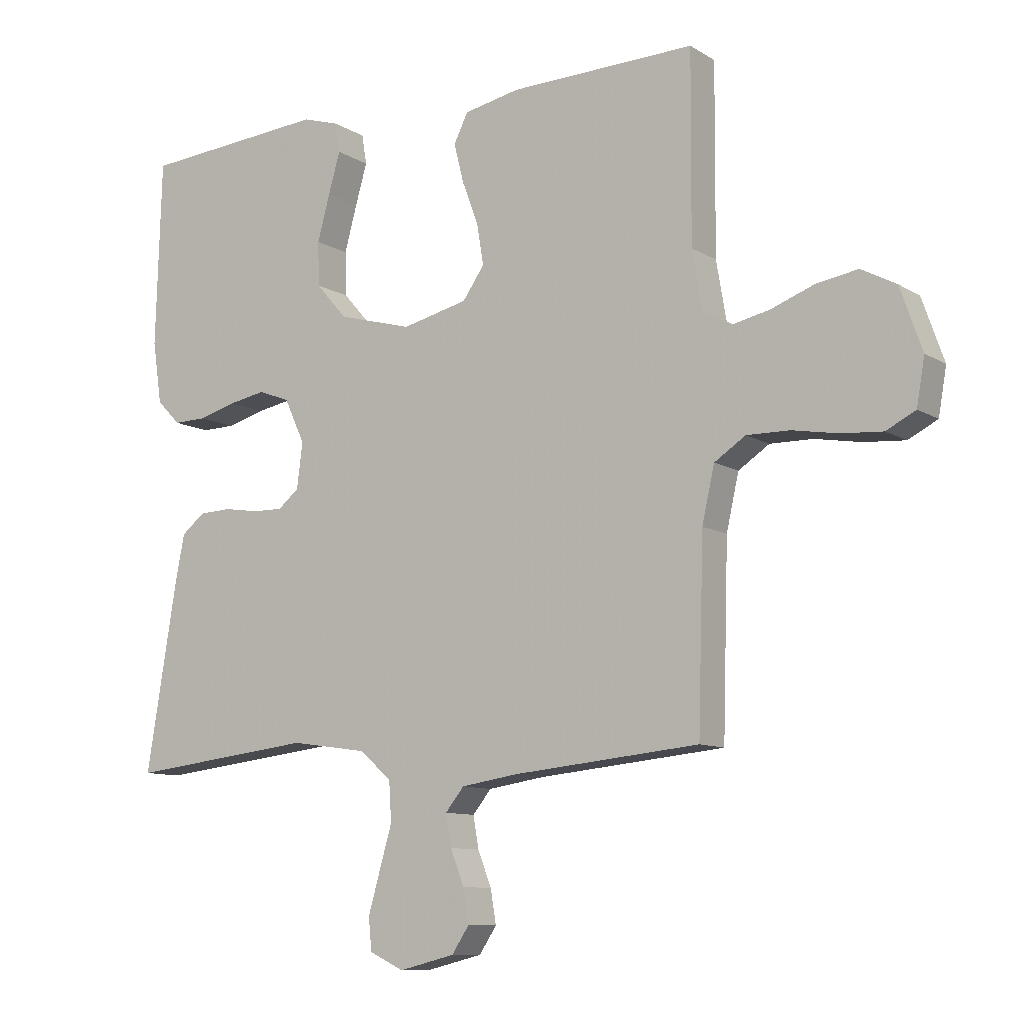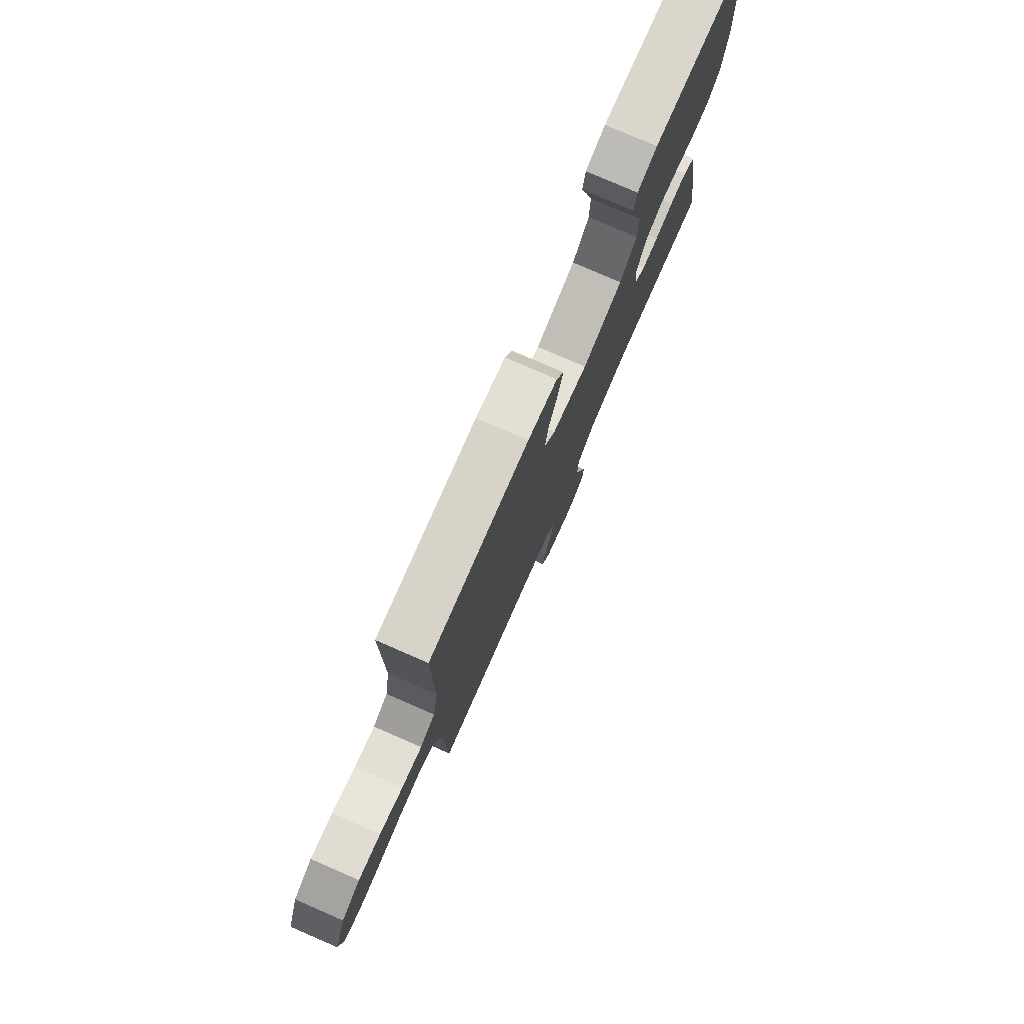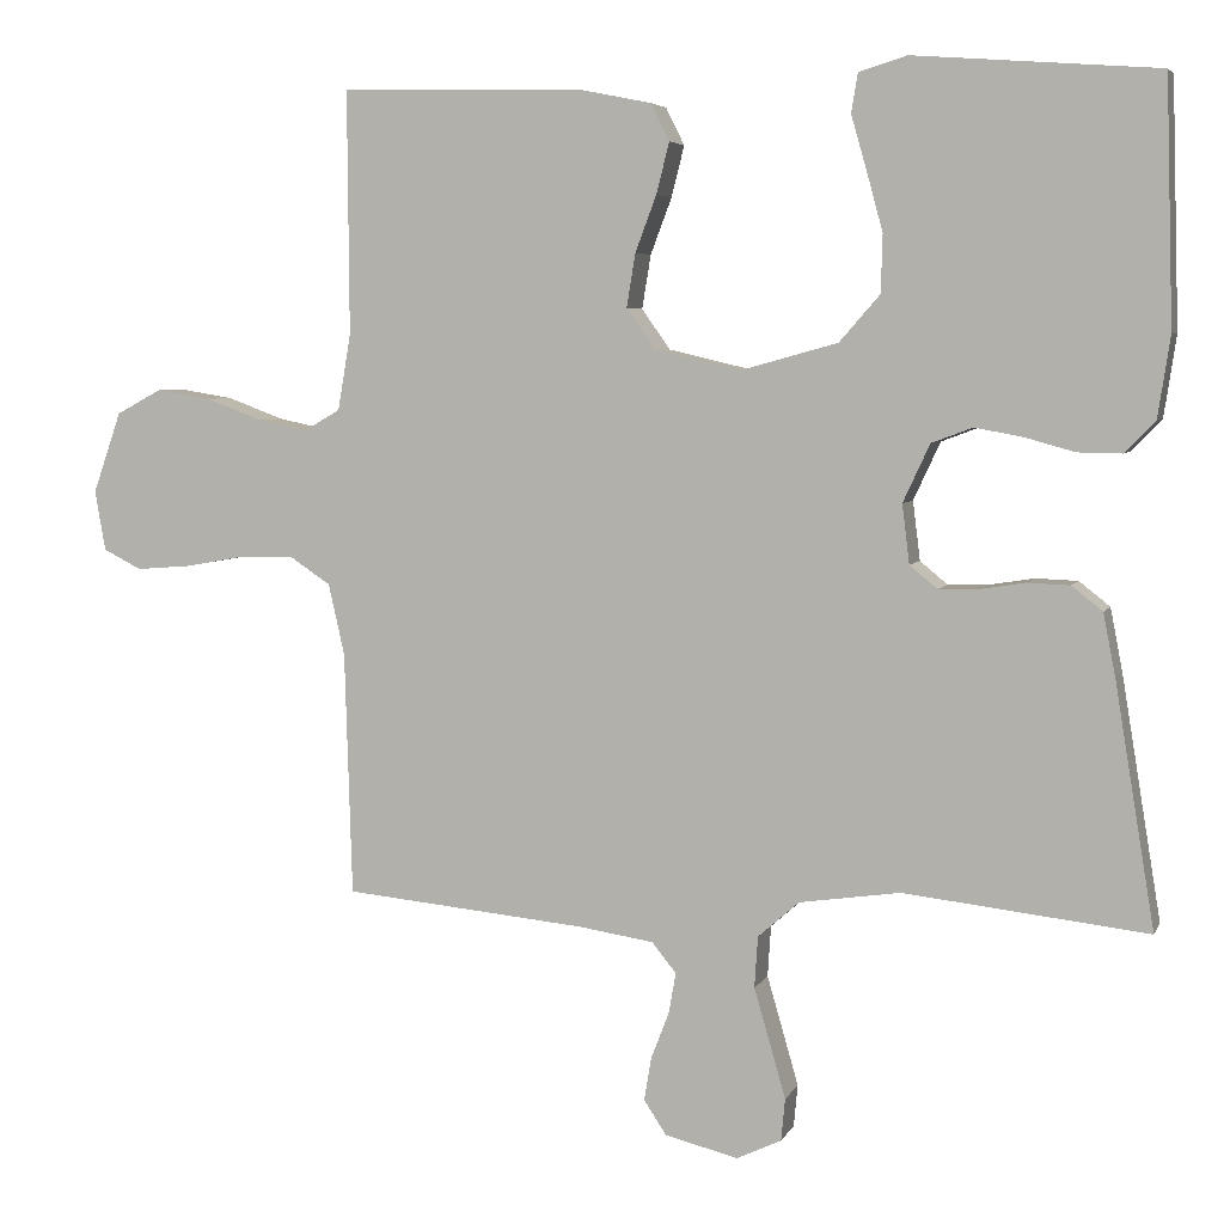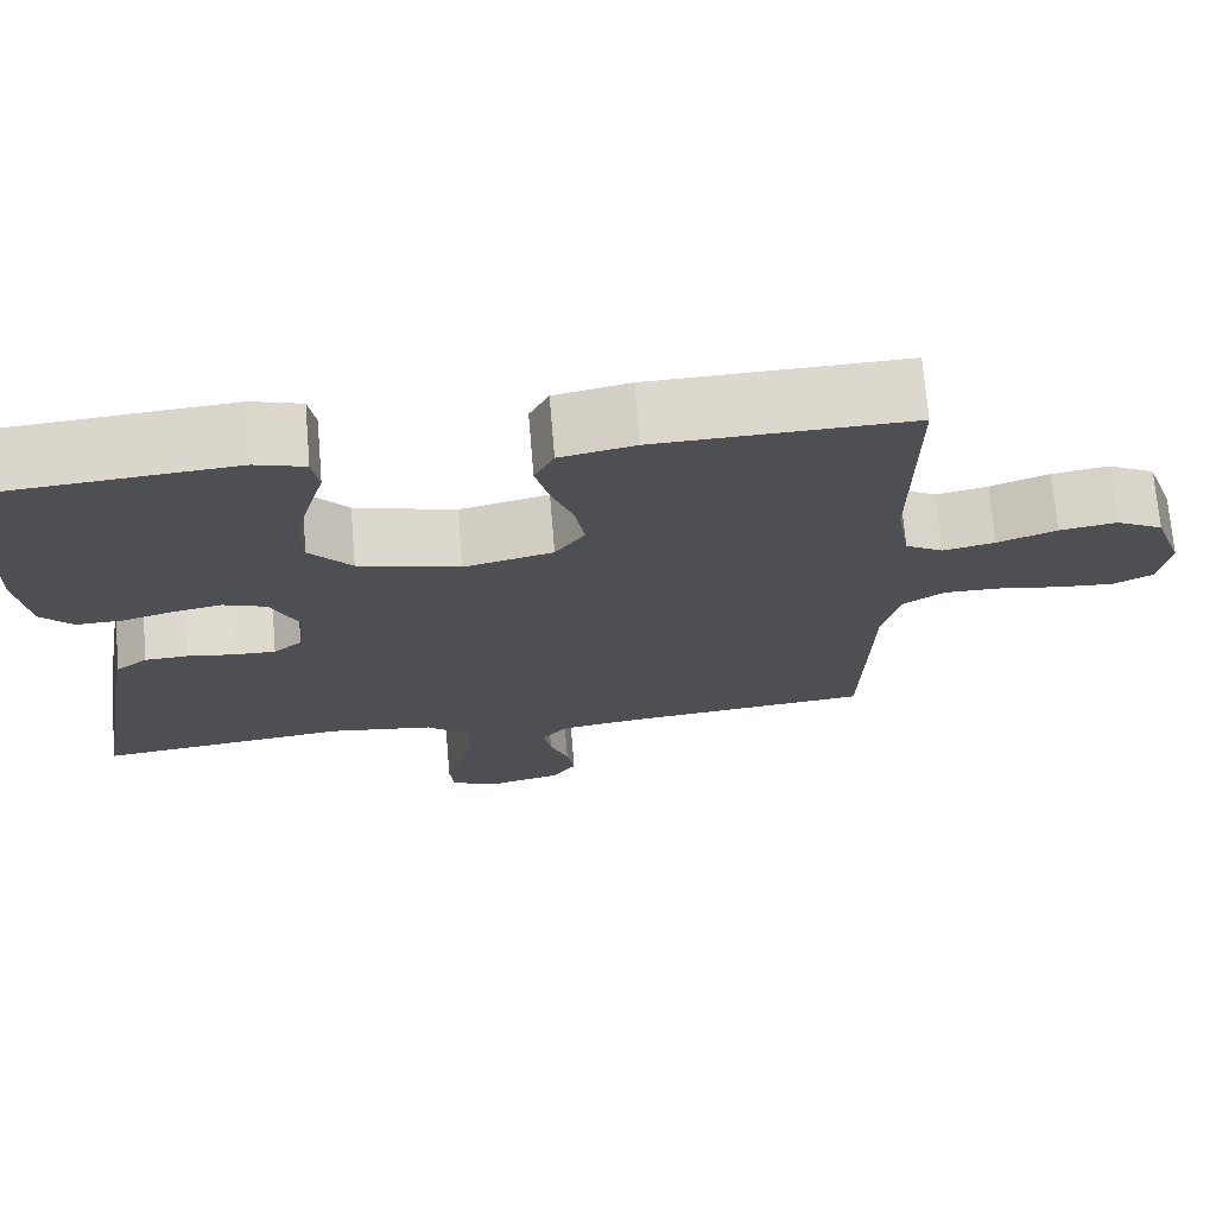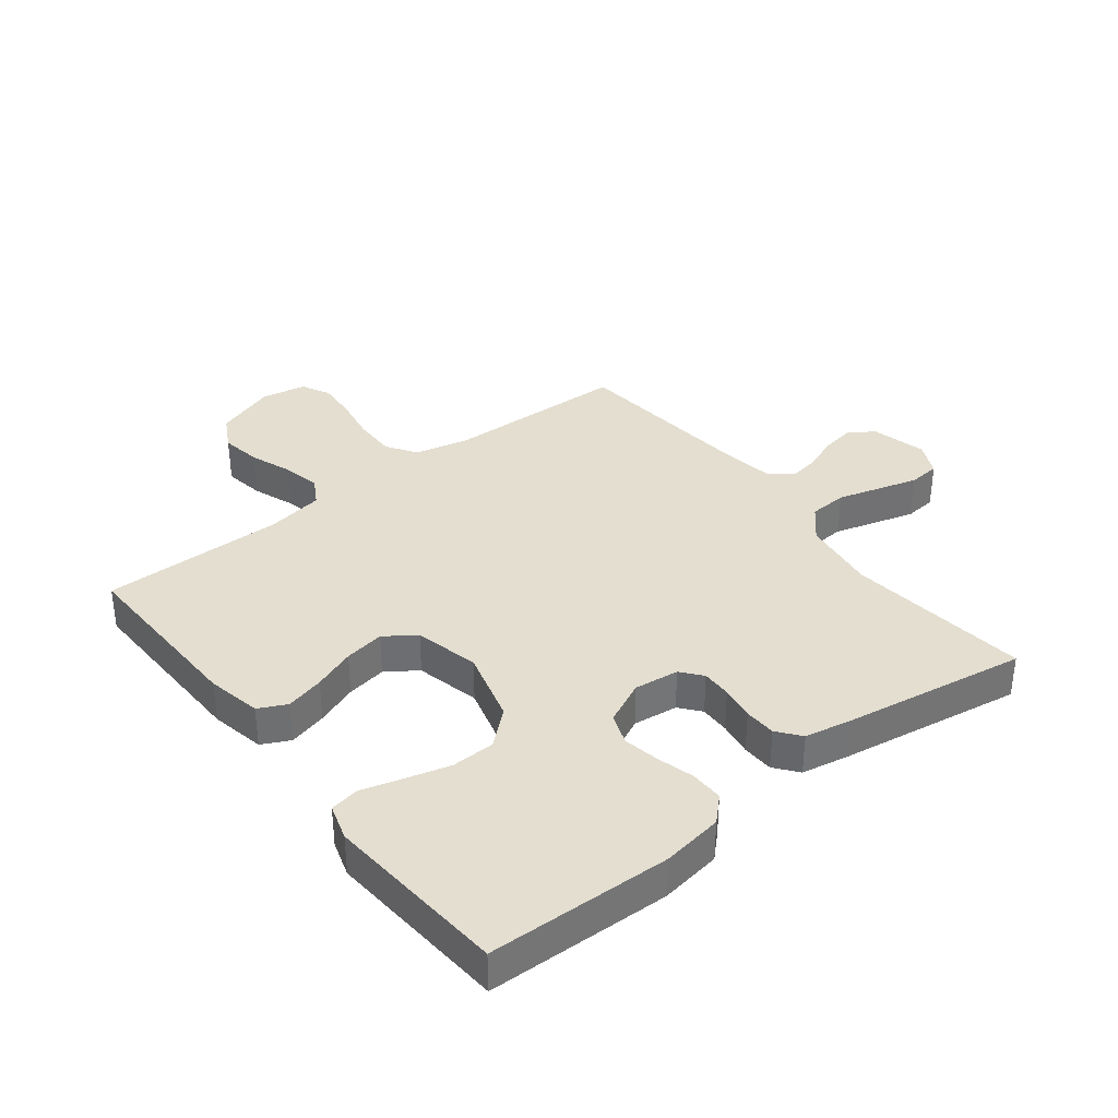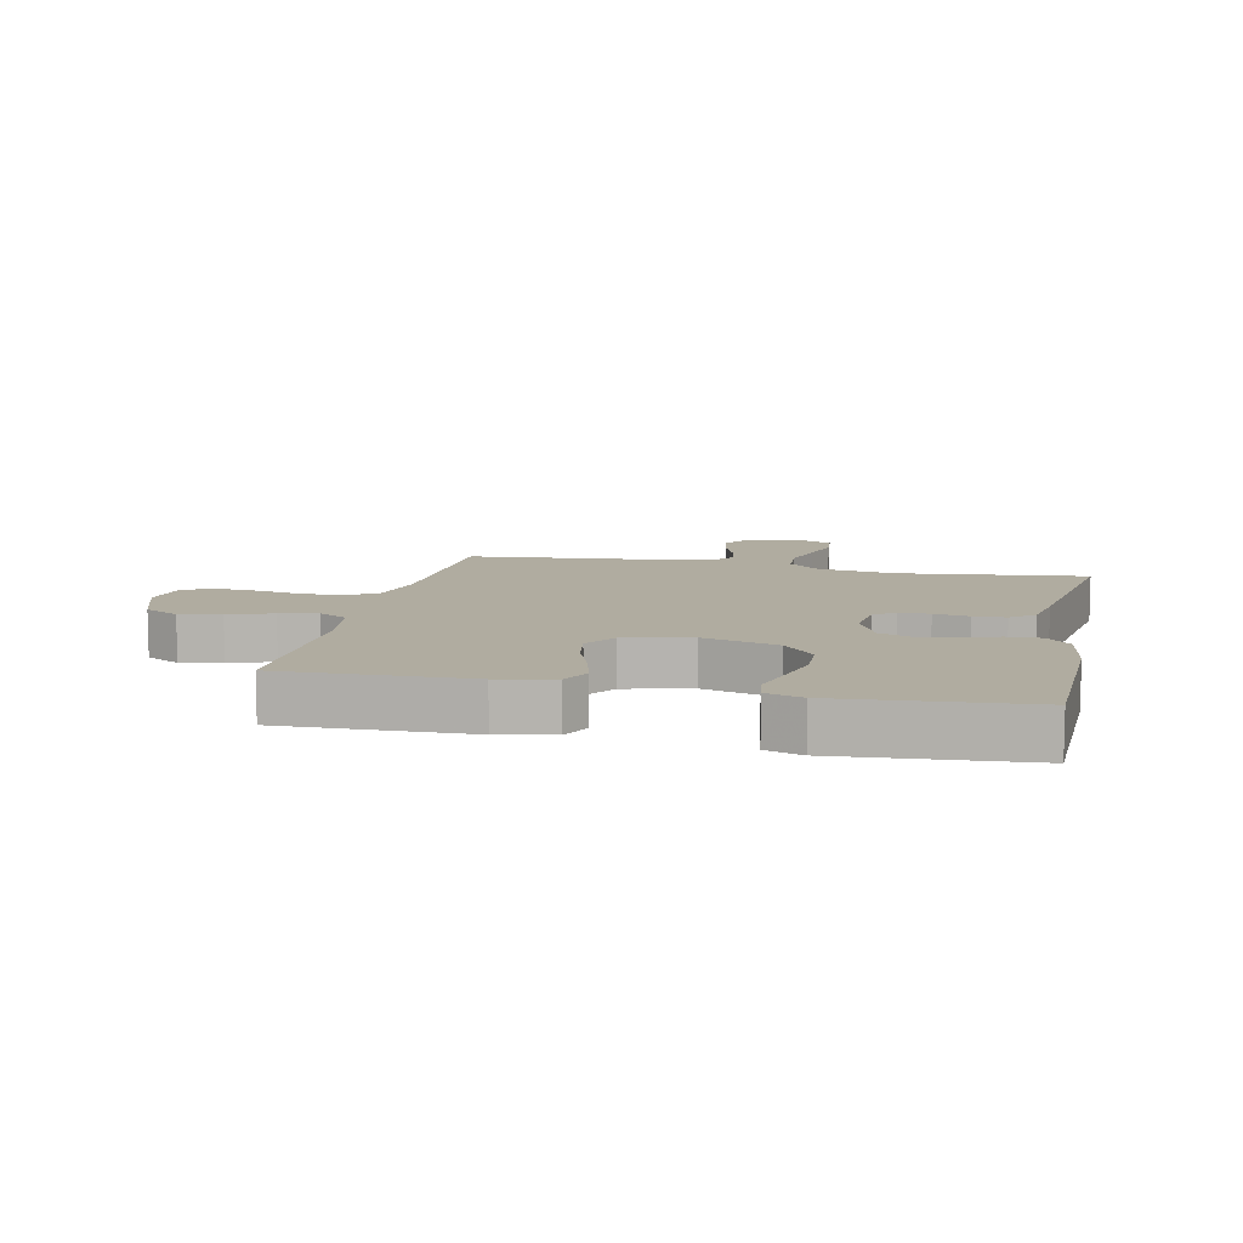
<metadata>
{"format":"obj","ext":"obj","renderer":"f3d","projection":"perspective","resolution":1024,"background":"white","views":[{"elev":-10.0,"azim":-146.3,"up":"+Z"},{"elev":78.3,"azim":-66.5,"up":"+Z"},{"elev":5.0,"azim":16.2,"up":"+Z"},{"elev":71.7,"azim":175.2,"up":"+Z"},{"elev":35.9,"azim":52.0,"up":"+Y"},{"elev":9.9,"azim":12.2,"up":"+Y"}]}
</metadata>
<code>
v -0.5 0.07 -0.5
v -0.509 0.07 -0.2
v -0.529 0.07 -0.112
v -0.579 0.07 -0.079
v -0.648 0.07 -0.08
v -0.722 0.07 -0.093
v -0.788 0.07 -0.098
v -0.835 0.07 -0.074
v -0.848 0.07 0
v -0.813 0.07 0.1
v -0.757 0.07 0.13
v -0.69 0.07 0.119
v -0.62 0.07 0.093
v -0.559 0.07 0.08
v -0.514 0.07 0.106
v -0.498 0.07 0.2
v -0.5 0.07 0.5
v -0.2 0.07 0.493
v -0.111 0.07 0.475
v -0.088 0.07 0.429
v -0.104 0.07 0.366
v -0.13 0.07 0.297
v -0.141 0.07 0.231
v -0.106 0.07 0.181
v 0 0.07 0.156
v 0.12 0.07 0.189
v 0.17 0.07 0.246
v 0.172 0.07 0.317
v 0.152 0.07 0.391
v 0.133 0.07 0.457
v 0.141 0.07 0.505
v 0.2 0.07 0.523
v 0.5 0.07 0.5
v 0.509 0.07 0.2
v 0.494 0.07 0.1
v 0.456 0.07 0.061
v 0.402 0.07 0.062
v 0.341 0.07 0.079
v 0.282 0.07 0.09
v 0.231 0.07 0.071
v 0.198 0.07 0
v 0.207 0.07 -0.073
v 0.241 0.07 -0.101
v 0.29 0.07 -0.1
v 0.346 0.07 -0.091
v 0.398 0.07 -0.093
v 0.436 0.07 -0.123
v 0.451 0.07 -0.2
v 0.5 0.07 -0.5
v 0.2 0.07 -0.466
v 0.076 0.07 -0.484
v 0.025 0.07 -0.529
v 0.021 0.07 -0.592
v 0.041 0.07 -0.661
v 0.06 0.07 -0.727
v 0.055 0.07 -0.779
v 0 0.07 -0.805
v -0.09 0.07 -0.783
v -0.118 0.07 -0.741
v -0.109 0.07 -0.687
v -0.087 0.07 -0.631
v -0.078 0.07 -0.58
v -0.108 0.07 -0.543
v -0.2 0.07 -0.529
v -0.5 0 -0.5
v -0.509 0 -0.2
v -0.529 0 -0.112
v -0.579 0 -0.079
v -0.648 0 -0.08
v -0.722 0 -0.093
v -0.788 0 -0.098
v -0.835 0 -0.074
v -0.848 0 0
v -0.813 0 0.1
v -0.757 0 0.13
v -0.69 0 0.119
v -0.62 0 0.093
v -0.559 0 0.08
v -0.514 0 0.106
v -0.498 0 0.2
v -0.5 0 0.5
v -0.2 0 0.493
v -0.111 0 0.475
v -0.088 0 0.429
v -0.104 0 0.366
v -0.13 0 0.297
v -0.141 0 0.231
v -0.106 0 0.181
v 0 0 0.156
v 0.12 0 0.189
v 0.17 0 0.246
v 0.172 0 0.317
v 0.152 0 0.391
v 0.133 0 0.457
v 0.141 0 0.505
v 0.2 0 0.523
v 0.5 0 0.5
v 0.509 0 0.2
v 0.494 0 0.1
v 0.456 0 0.061
v 0.402 0 0.062
v 0.341 0 0.079
v 0.282 0 0.09
v 0.231 0 0.071
v 0.198 0 0
v 0.207 0 -0.073
v 0.241 0 -0.101
v 0.29 0 -0.1
v 0.346 0 -0.091
v 0.398 0 -0.093
v 0.436 0 -0.123
v 0.451 0 -0.2
v 0.5 0 -0.5
v 0.2 0 -0.466
v 0.076 0 -0.484
v 0.025 0 -0.529
v 0.021 0 -0.592
v 0.041 0 -0.661
v 0.06 0 -0.727
v 0.055 0 -0.779
v 0 0 -0.805
v -0.09 0 -0.783
v -0.118 0 -0.741
v -0.109 0 -0.687
v -0.087 0 -0.631
v -0.078 0 -0.58
v -0.108 0 -0.543
v -0.2 0 -0.529
f 58 59 60 61
f 58 61 62
f 57 58 62
f 56 57 62
f 53 54 55 56
f 53 56 62
f 52 53 62 63
f 47 48 49 50
f 47 50 51
f 44 45 46 47
f 43 44 47 51
f 42 43 51 52
f 35 36 37 38
f 35 38 39
f 34 35 39
f 33 34 39 40
f 29 30 31 32
f 28 29 32 33
f 27 28 33 40
f 19 20 21 22
f 19 22 23
f 16 17 18 19
f 15 16 19 23
f 14 15 23 24
f 10 11 12 13
f 10 13 14
f 9 10 14
f 5 6 7 8
f 4 5 8 9
f 64 1 2
f 64 2 3
f 63 64 3
f 41 42 52 63
f 41 63 3
f 26 27 40 41
f 25 26 41 3
f 24 25 3 4
f 4 9 14 24
f 125 124 123 122
f 126 125 122
f 126 122 121
f 126 121 120
f 120 119 118 117
f 126 120 117
f 127 126 117 116
f 114 113 112 111
f 115 114 111
f 111 110 109 108
f 115 111 108 107
f 116 115 107 106
f 102 101 100 99
f 103 102 99
f 103 99 98
f 104 103 98 97
f 96 95 94 93
f 97 96 93 92
f 104 97 92 91
f 86 85 84 83
f 87 86 83
f 83 82 81 80
f 87 83 80 79
f 88 87 79 78
f 77 76 75 74
f 78 77 74
f 78 74 73
f 72 71 70 69
f 73 72 69 68
f 66 65 128
f 67 66 128
f 67 128 127
f 127 116 106 105
f 67 127 105
f 105 104 91 90
f 67 105 90 89
f 68 67 89 88
f 88 78 73 68
f 1 65 66 2
f 2 66 67 3
f 3 67 68 4
f 4 68 69 5
f 5 69 70 6
f 6 70 71 7
f 7 71 72 8
f 8 72 73 9
f 9 73 74 10
f 10 74 75 11
f 11 75 76 12
f 12 76 77 13
f 13 77 78 14
f 14 78 79 15
f 15 79 80 16
f 16 80 81 17
f 17 81 82 18
f 18 82 83 19
f 19 83 84 20
f 20 84 85 21
f 21 85 86 22
f 22 86 87 23
f 23 87 88 24
f 24 88 89 25
f 25 89 90 26
f 26 90 91 27
f 27 91 92 28
f 28 92 93 29
f 29 93 94 30
f 30 94 95 31
f 31 95 96 32
f 32 96 97 33
f 33 97 98 34
f 34 98 99 35
f 35 99 100 36
f 36 100 101 37
f 37 101 102 38
f 38 102 103 39
f 39 103 104 40
f 40 104 105 41
f 41 105 106 42
f 42 106 107 43
f 43 107 108 44
f 44 108 109 45
f 45 109 110 46
f 46 110 111 47
f 47 111 112 48
f 48 112 113 49
f 49 113 114 50
f 50 114 115 51
f 51 115 116 52
f 52 116 117 53
f 53 117 118 54
f 54 118 119 55
f 55 119 120 56
f 56 120 121 57
f 57 121 122 58
f 58 122 123 59
f 59 123 124 60
f 60 124 125 61
f 61 125 126 62
f 62 126 127 63
f 63 127 128 64
f 64 128 65 1

</code>
